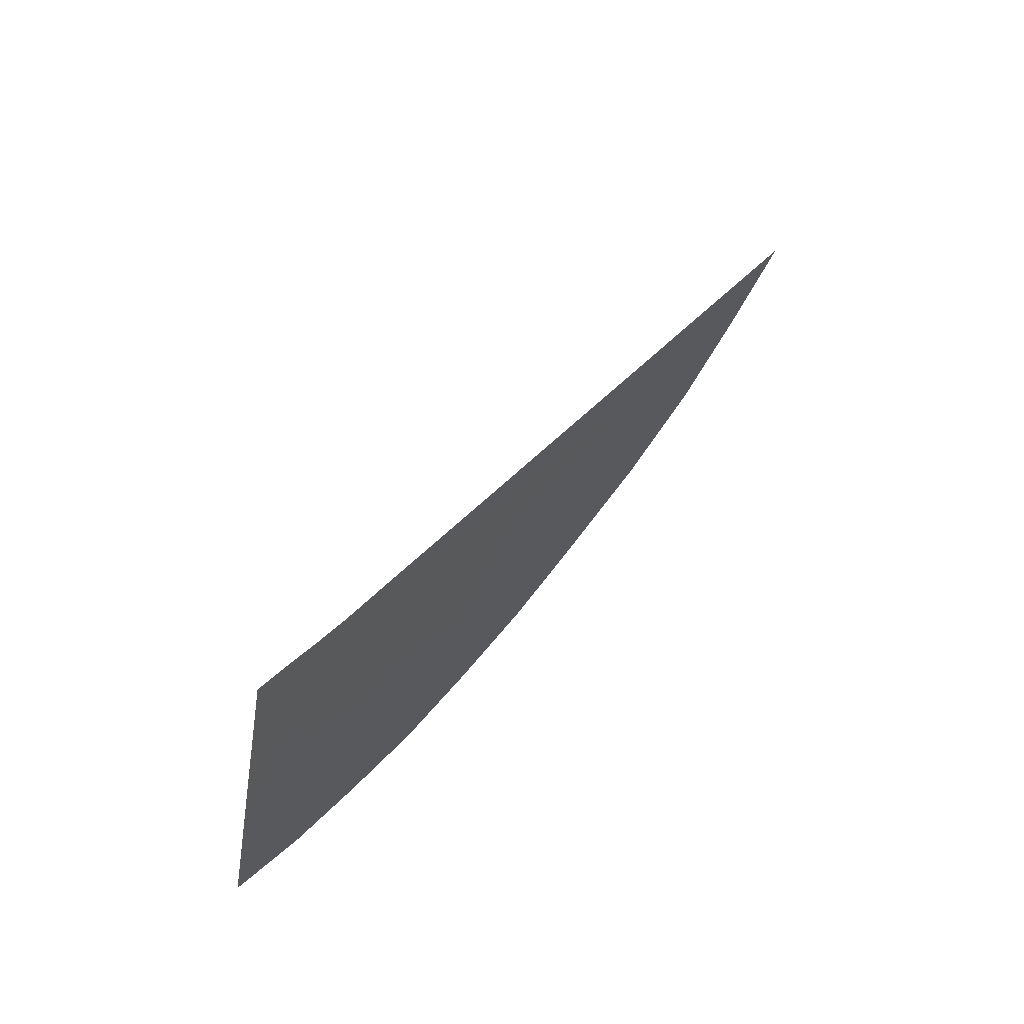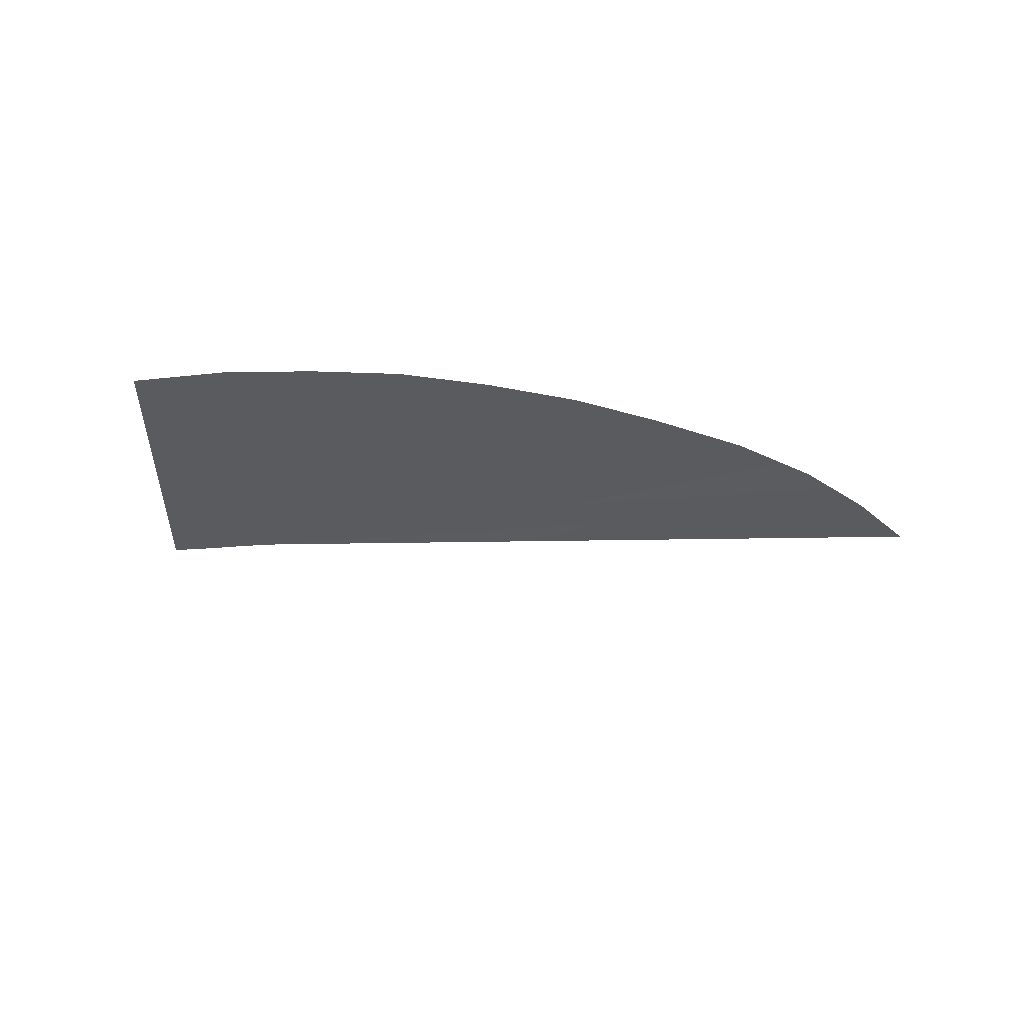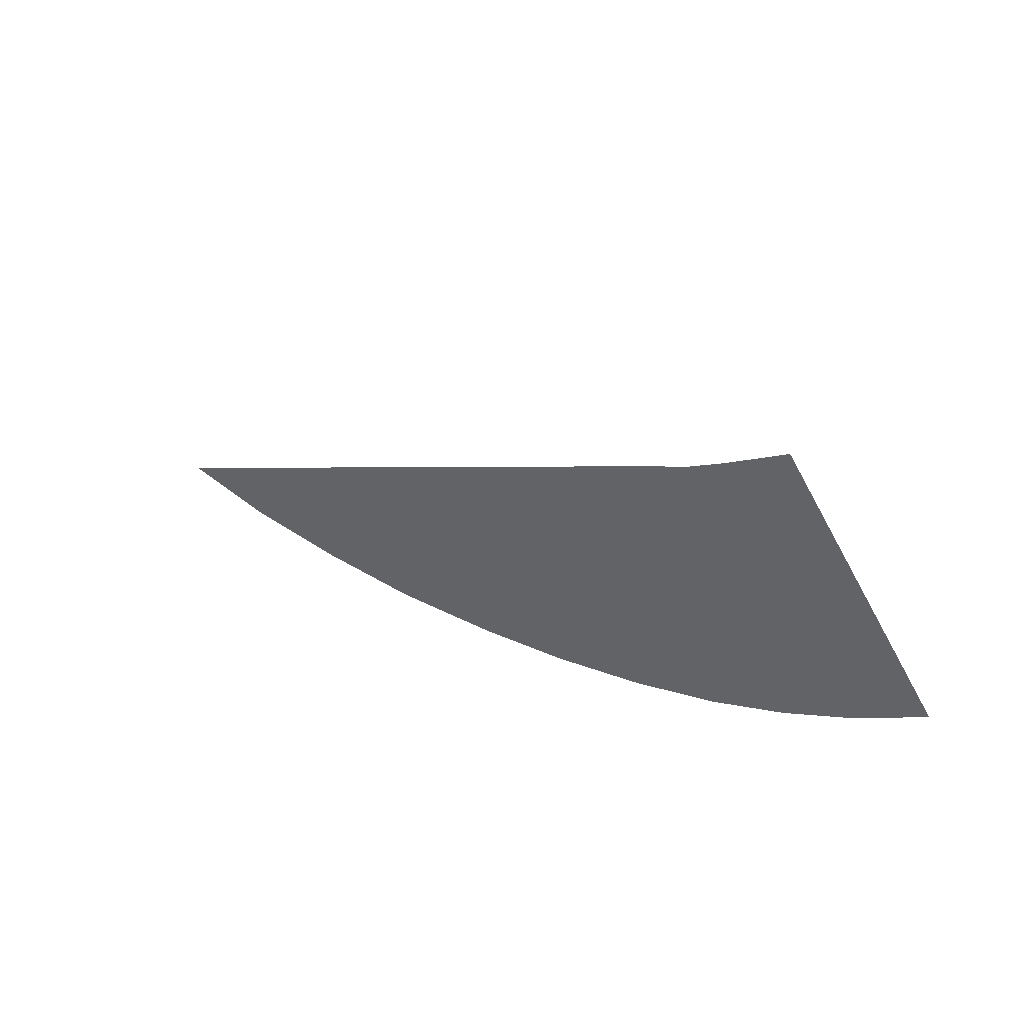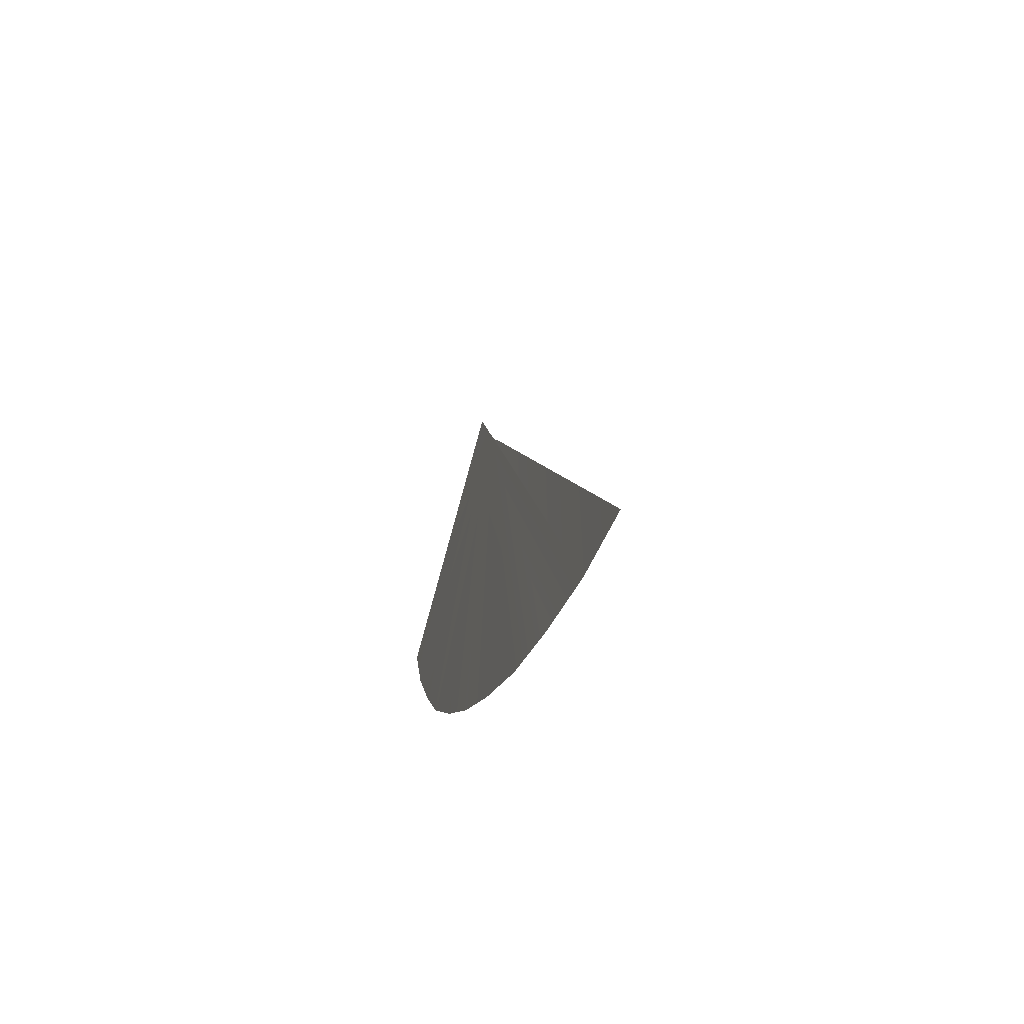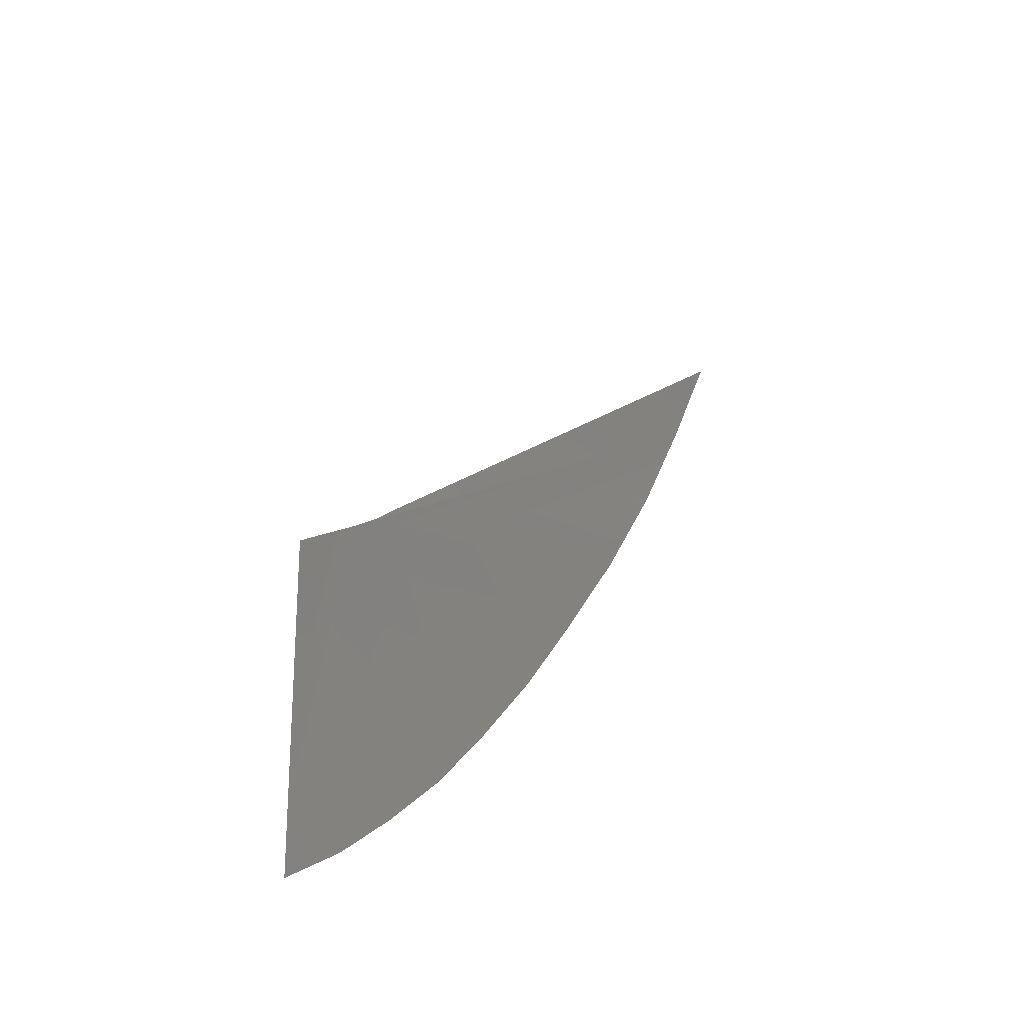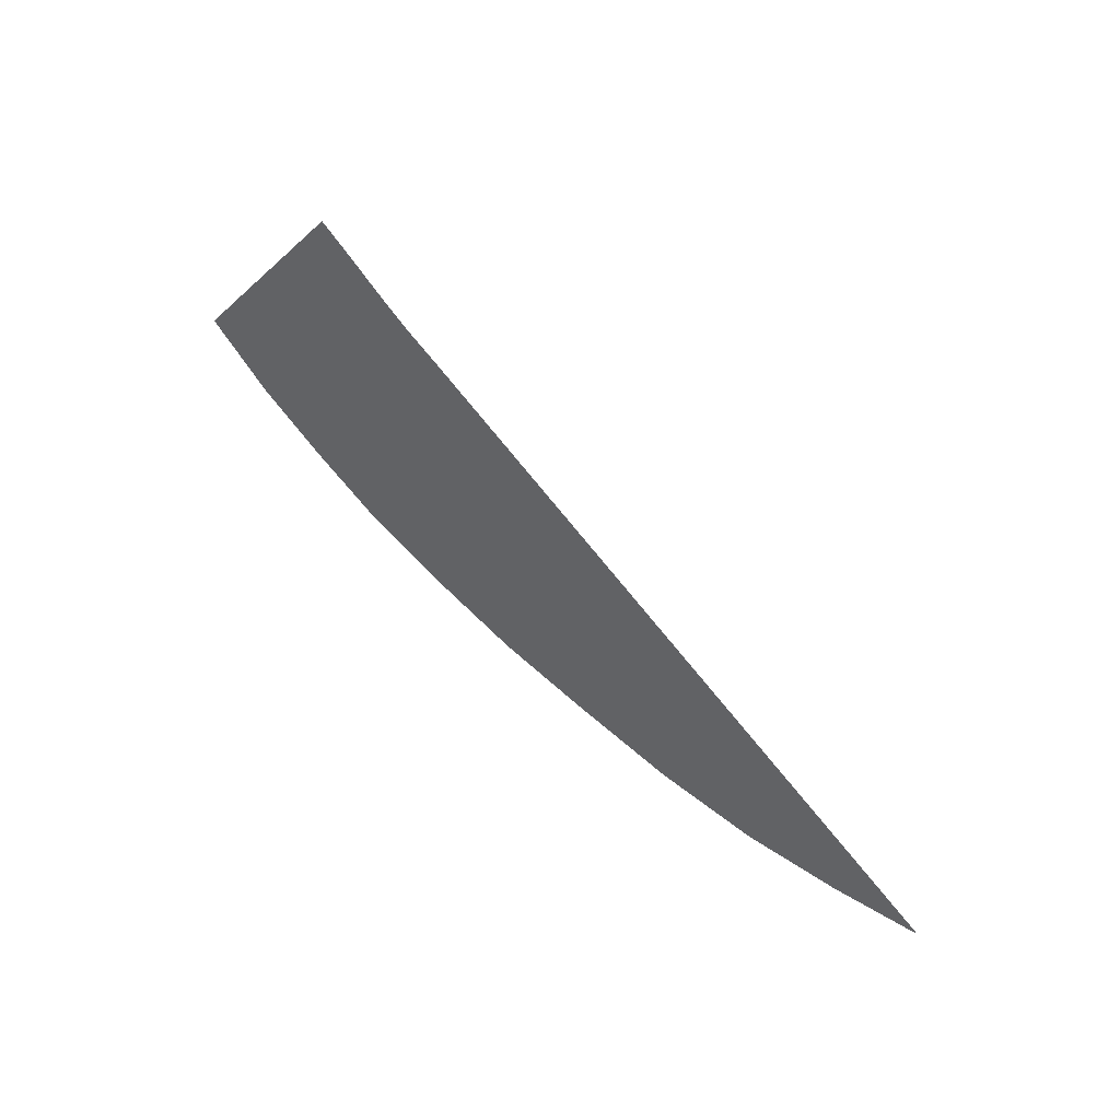
<metadata>
{"format":"obj","ext":"obj","renderer":"f3d","projection":"perspective","resolution":1024,"background":"white","views":[{"elev":72.5,"azim":-52.4,"up":"+Y"},{"elev":-24.6,"azim":-29.8,"up":"+Z"},{"elev":34.0,"azim":-146.0,"up":"+Y"},{"elev":-15.6,"azim":76.6,"up":"+Y"},{"elev":41.5,"azim":-62.9,"up":"+Y"},{"elev":65.3,"azim":41.5,"up":"+Y"}]}
</metadata>
<code>
o #ID1894
v -0.2017 0.3359 0.5096
v -0.2014 0.3363 0.5096
v -0.2014 0.3363 0.5096
v -0.2015 0.3363 0.5096
v -0.2016 0.3359 0.5097
v -0.2015 0.3358 0.5097
v -0.2013 0.3358 0.5097
v -0.2012 0.3357 0.5097
v -0.201 0.3357 0.5097
v -0.2009 0.3357 0.5097
v -0.2007 0.3357 0.5097
v -0.2006 0.3357 0.5097
v -0.2004 0.3358 0.5097
v -0.2013 0.3363 0.5096
v -0.2003 0.3358 0.5097
v -0.2012 0.3362 0.5096
f 1 2 3
f 3 2 1
f 2 1 4
f 4 1 2
f 3 5 1
f 1 5 3
f 3 6 5
f 5 6 3
f 3 7 6
f 6 7 3
f 3 8 7
f 7 8 3
f 3 9 8
f 8 9 3
f 3 10 9
f 9 10 3
f 3 11 10
f 10 11 3
f 3 12 11
f 11 12 3
f 3 13 12
f 12 13 3
f 13 3 14
f 14 3 13
f 14 15 13
f 13 15 14
f 15 14 16
f 16 14 15

</code>
